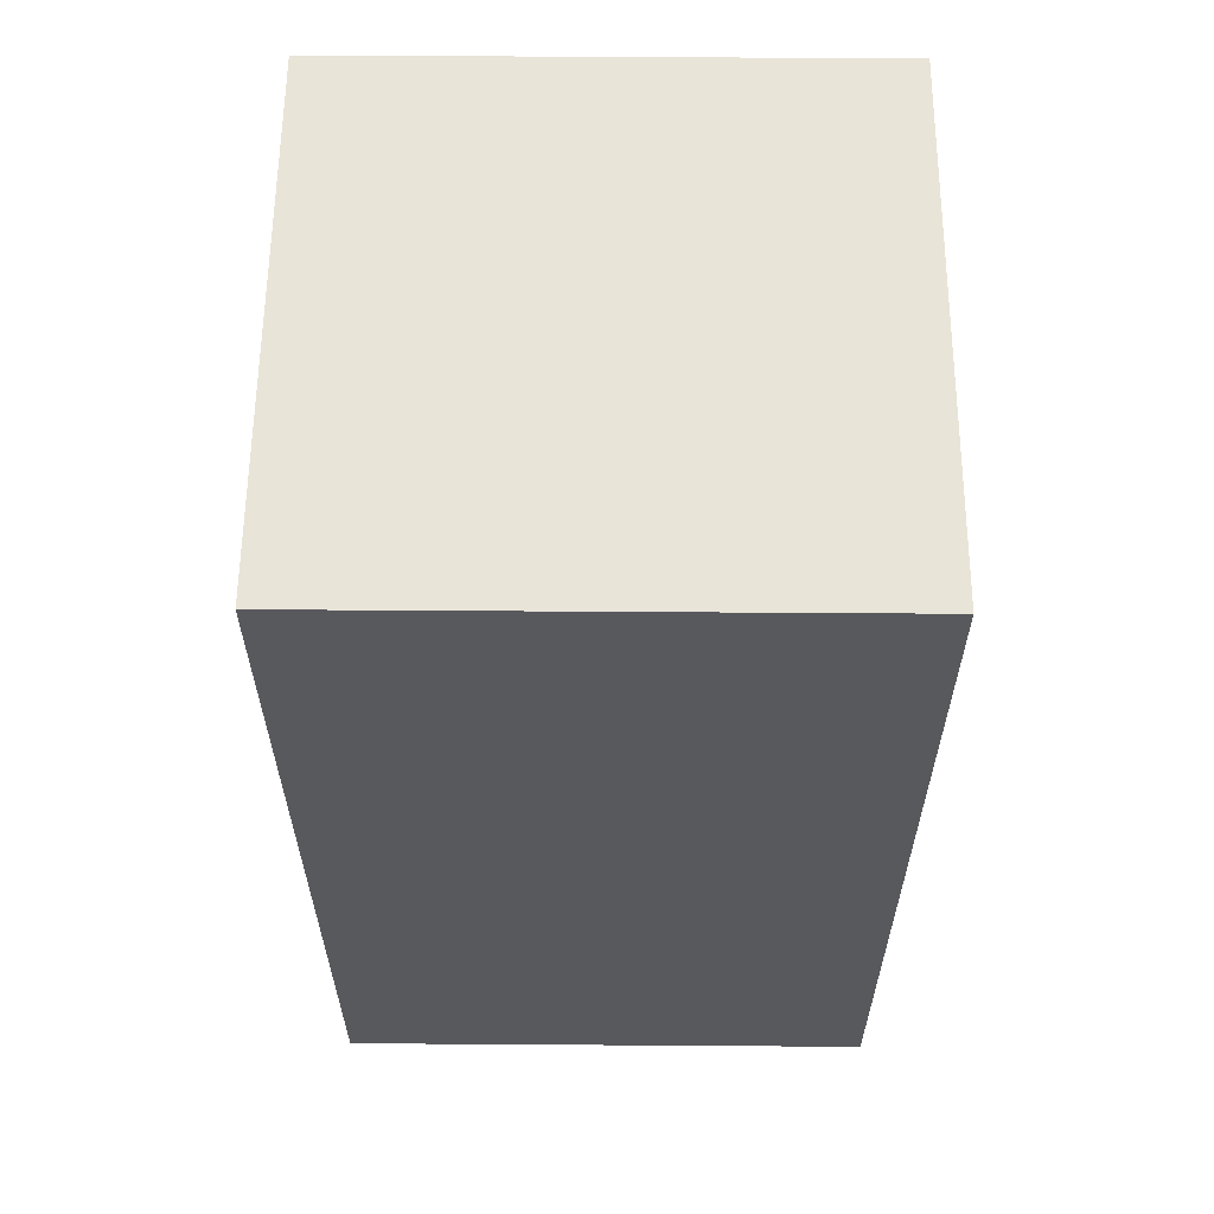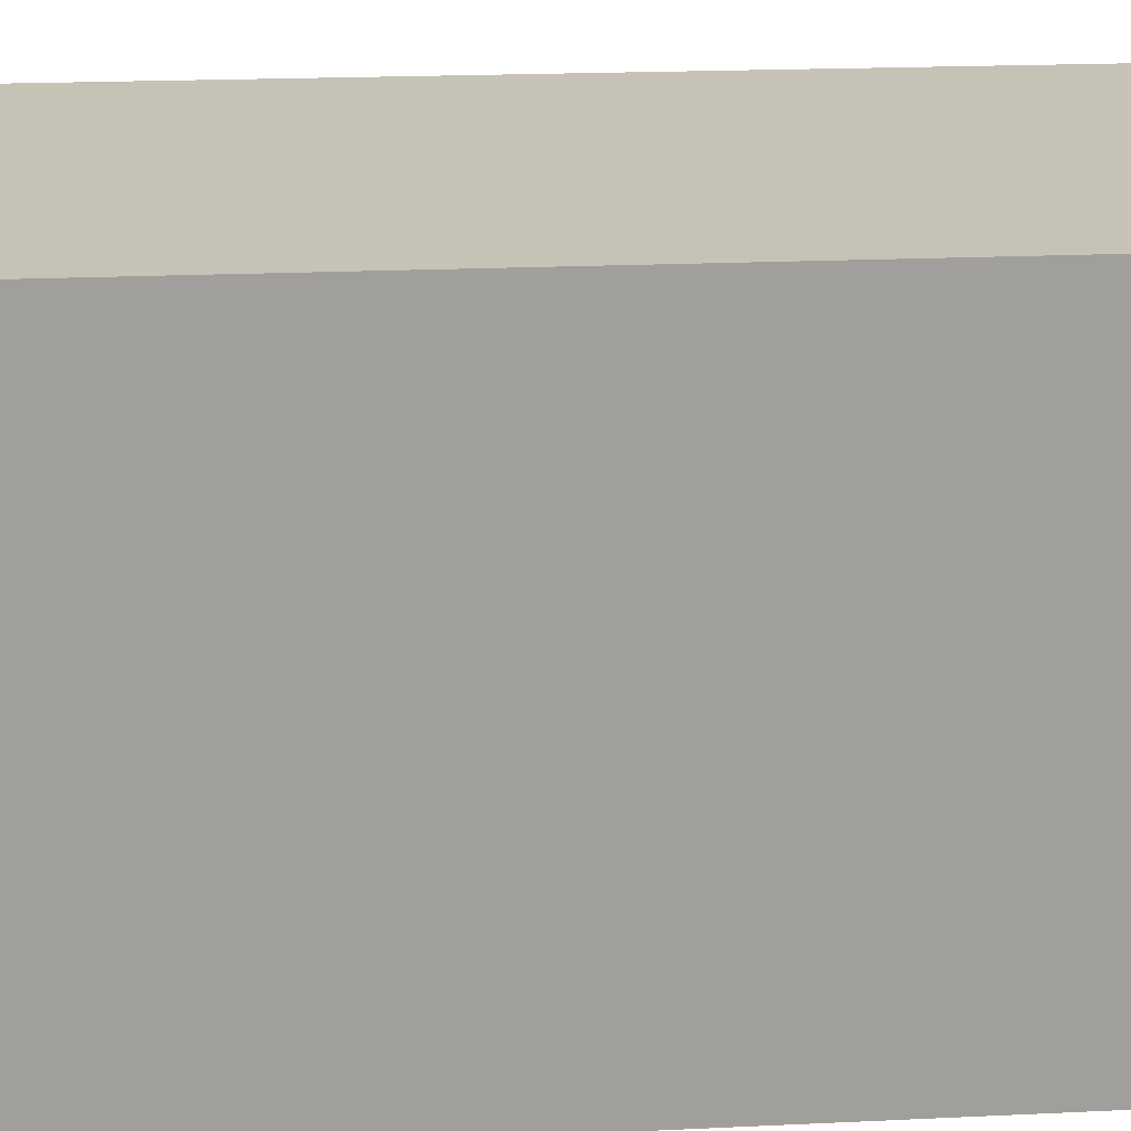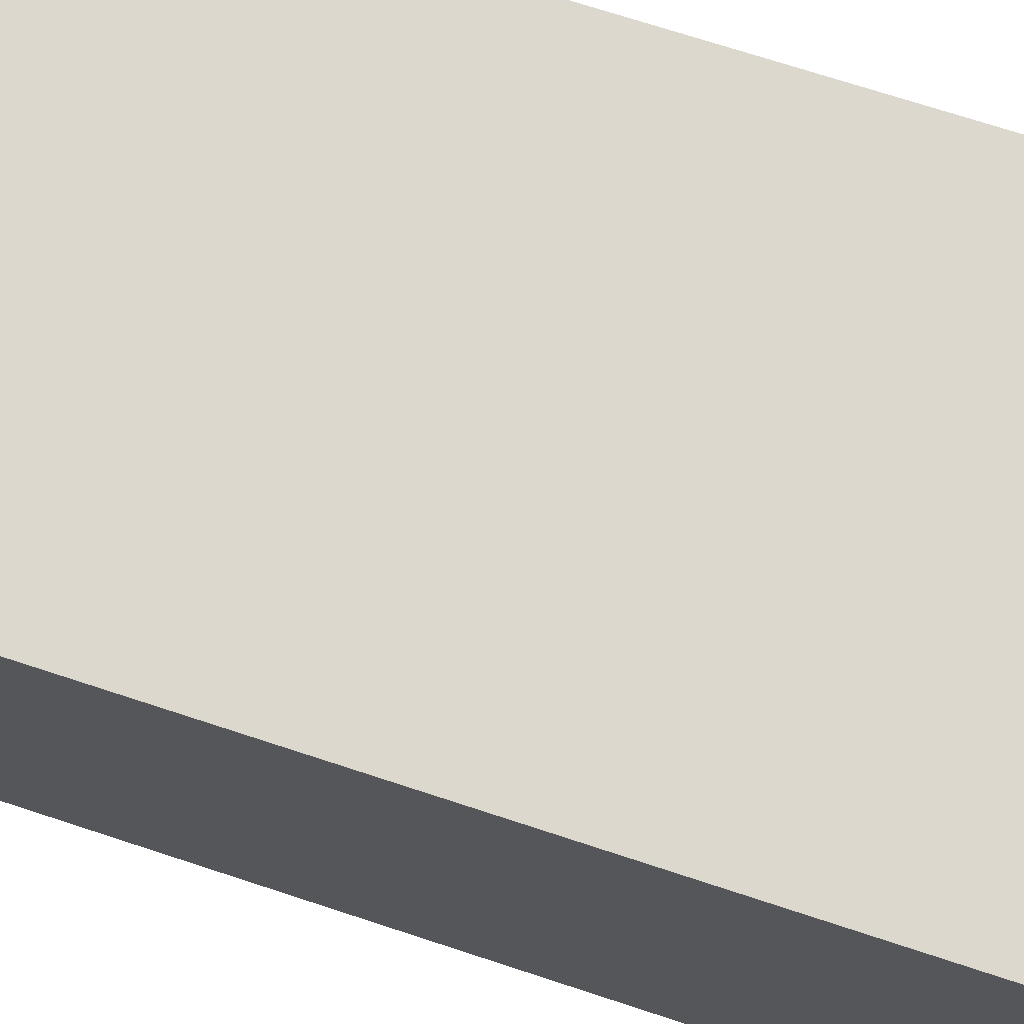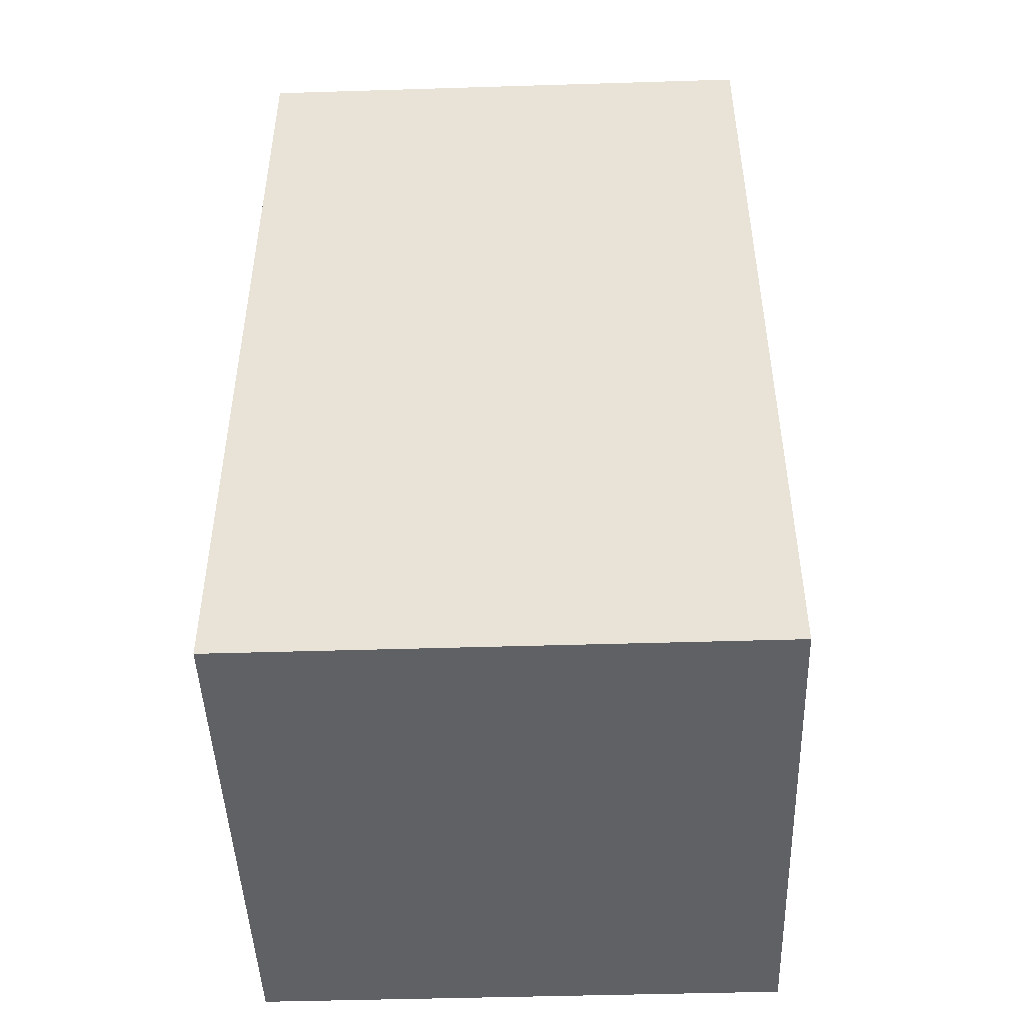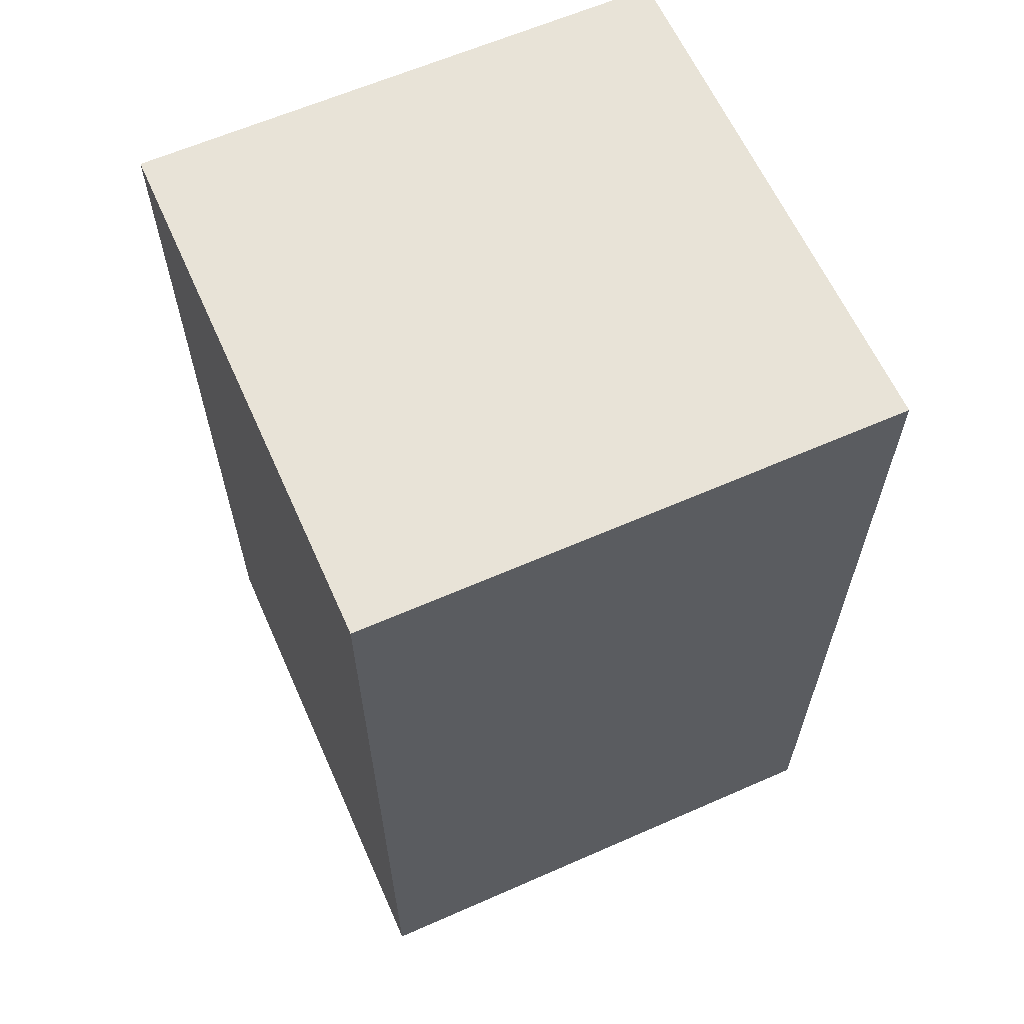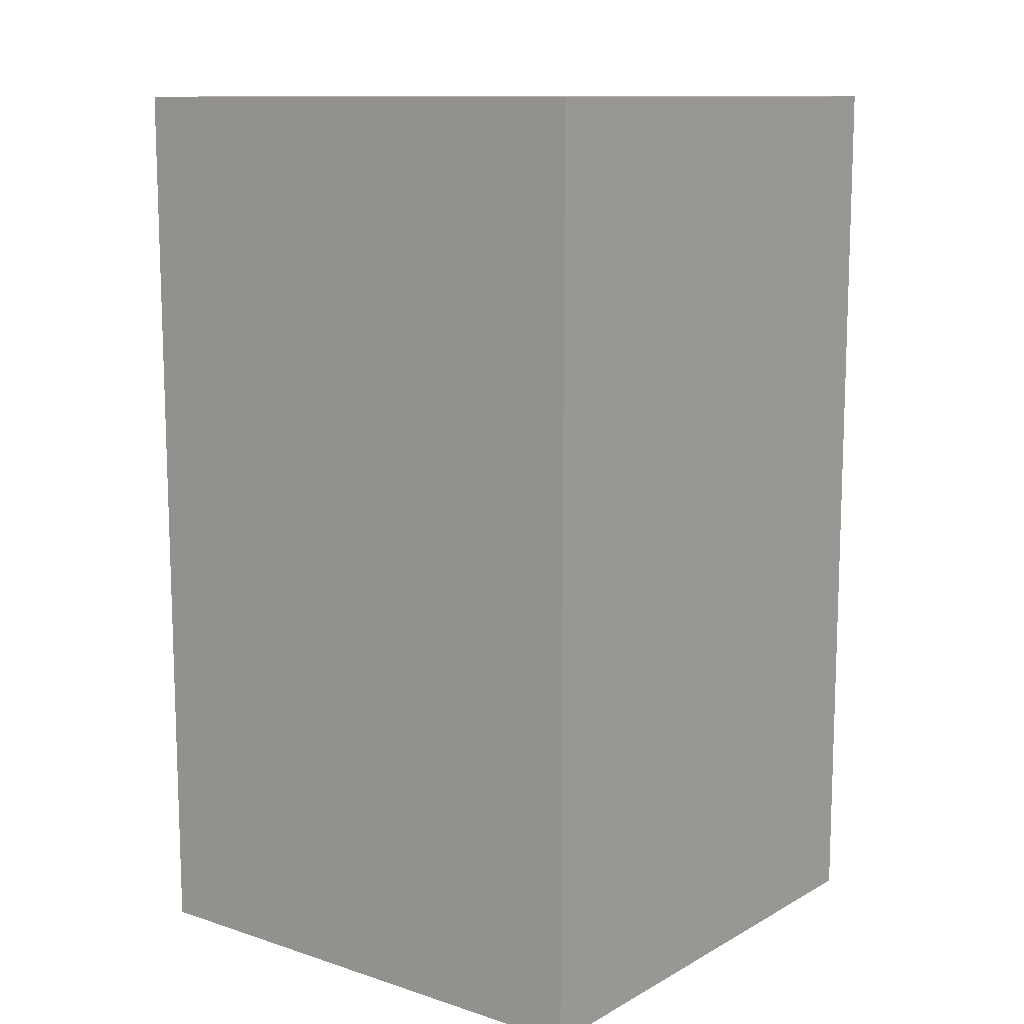
<metadata>
{"format":"obj","ext":"obj","renderer":"f3d","projection":"perspective","resolution":1024,"background":"white","views":[{"elev":59.9,"azim":0.4,"up":"+Y"},{"elev":19.2,"azim":84.8,"up":"+Z"},{"elev":72.4,"azim":-71.9,"up":"+Z"},{"elev":-46.8,"azim":2.0,"up":"+Y"},{"elev":62.4,"azim":66.0,"up":"+Y"},{"elev":11.5,"azim":-142.2,"up":"+Y"}]}
</metadata>
<code>
g pb_Mesh-244098
v -20 40 -20
v -40 40 -20
v -20 74 -20
v -40 74 -20
v -40 40 -20
v -40 40 -40
v -40 74 -20
v -40 74 -40
v -40 40 -40
v -20 40 -40
v -40 74 -40
v -20 74 -40
v -20 40 -40
v -20 40 -20
v -20 74 -40
v -20 74 -20
v -20 74 -20
v -40 74 -20
v -20 74 -40
v -40 74 -40
v -20 40 -40
v -40 40 -40
v -20 40 -20
v -40 40 -20
g pb_Mesh-244098_0
f 3 2 1
f 3 4 2
f 7 6 5
f 7 8 6
f 11 10 9
f 11 12 10
f 15 14 13
f 15 16 14
f 19 18 17
f 19 20 18
f 23 22 21
f 23 24 22

</code>
